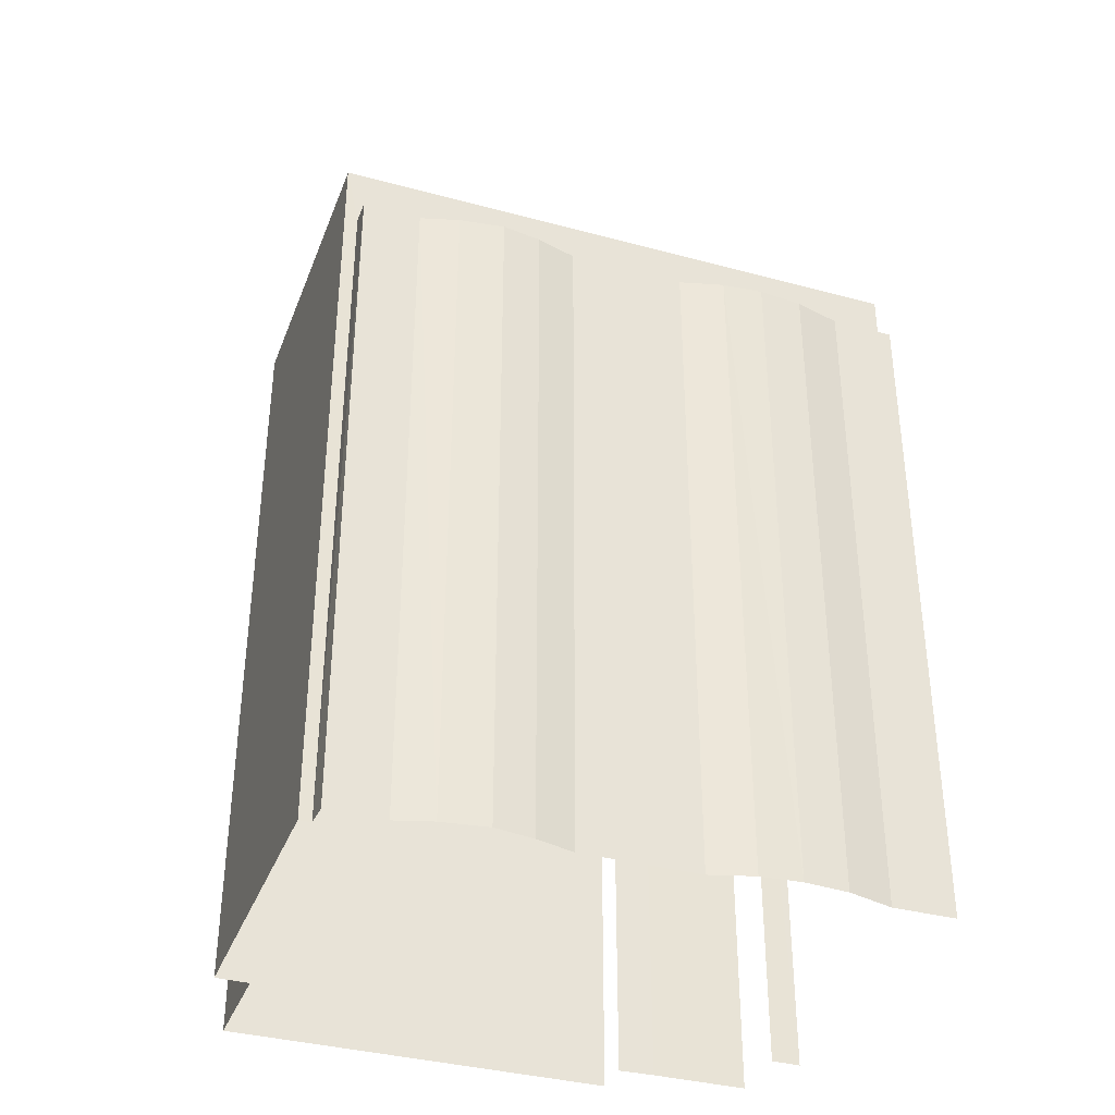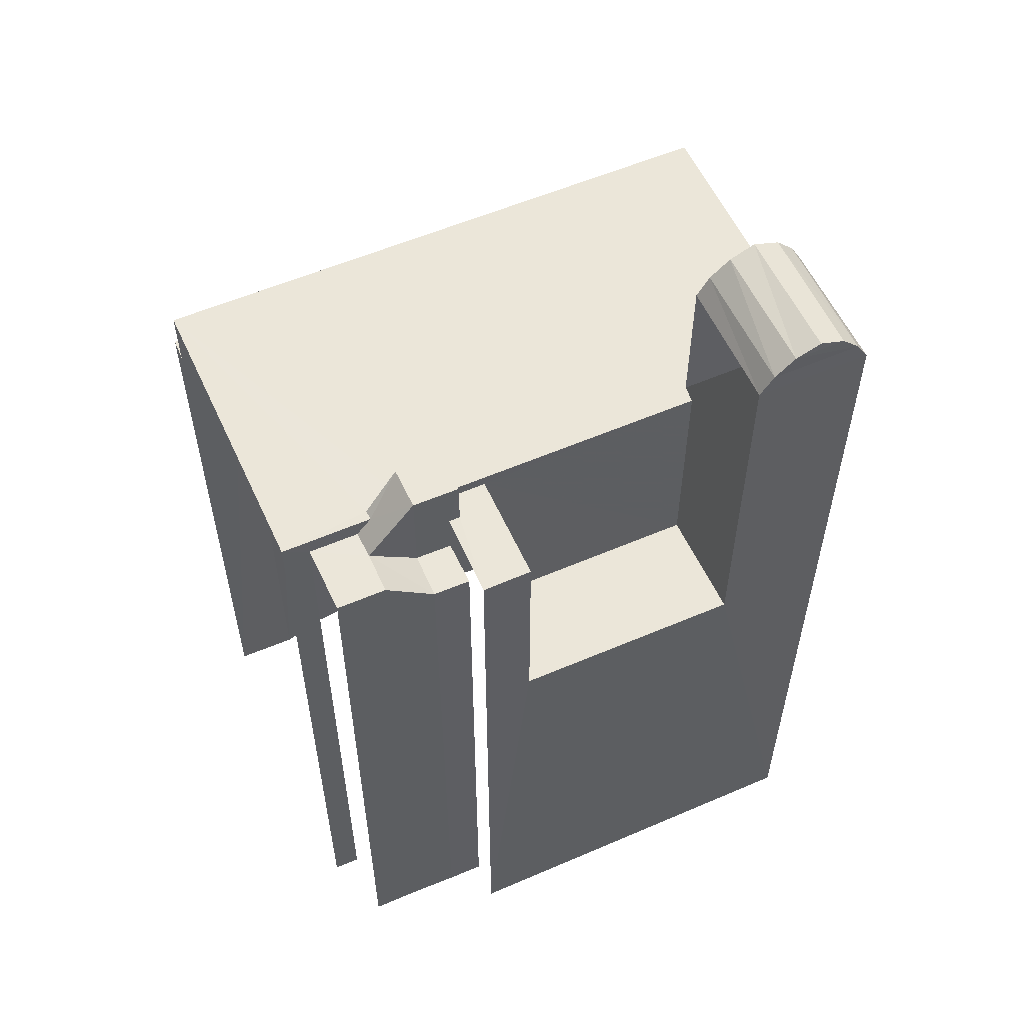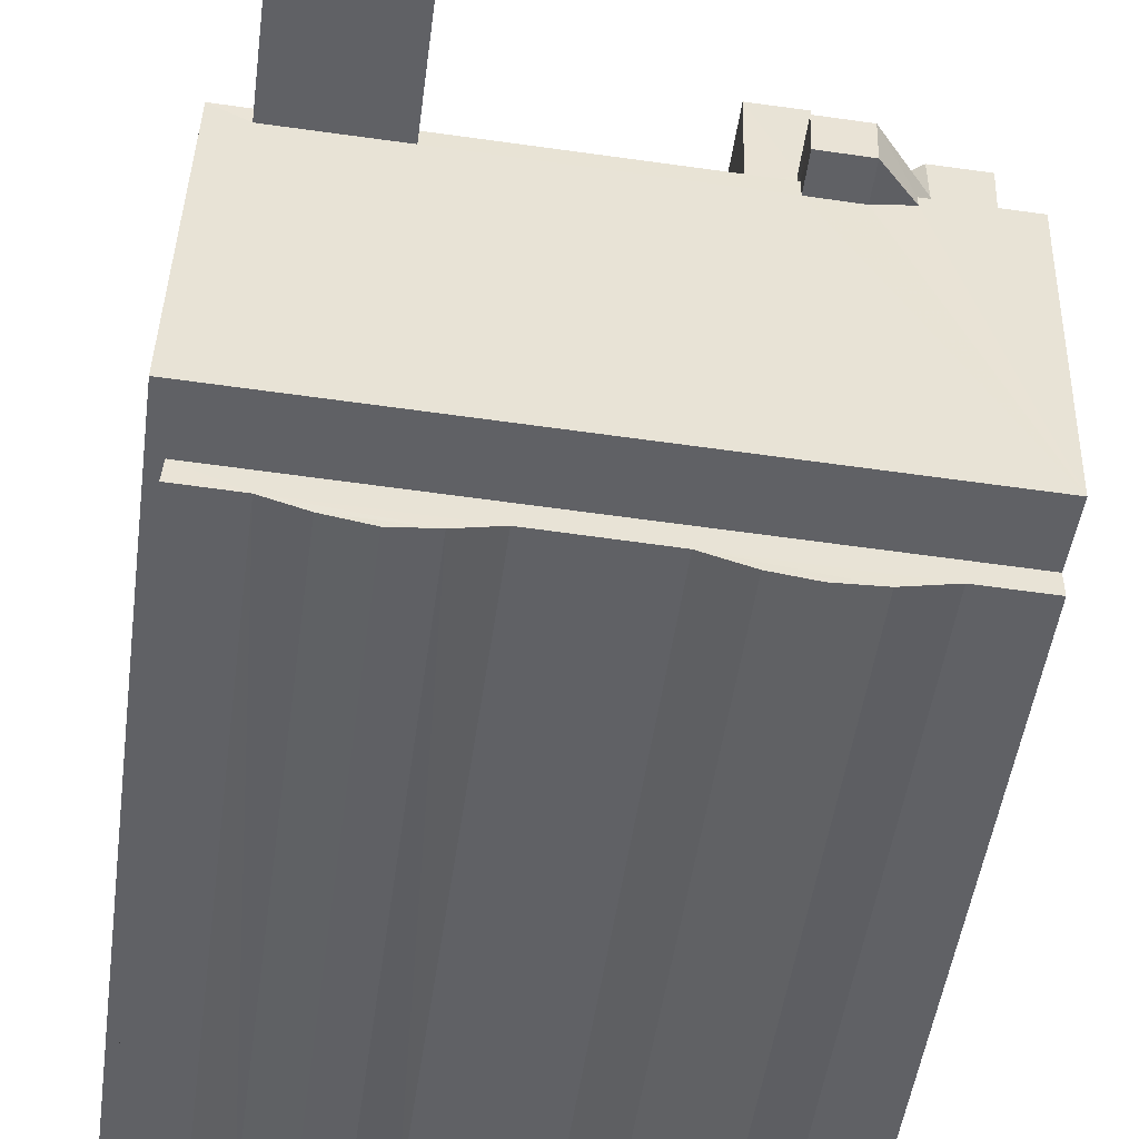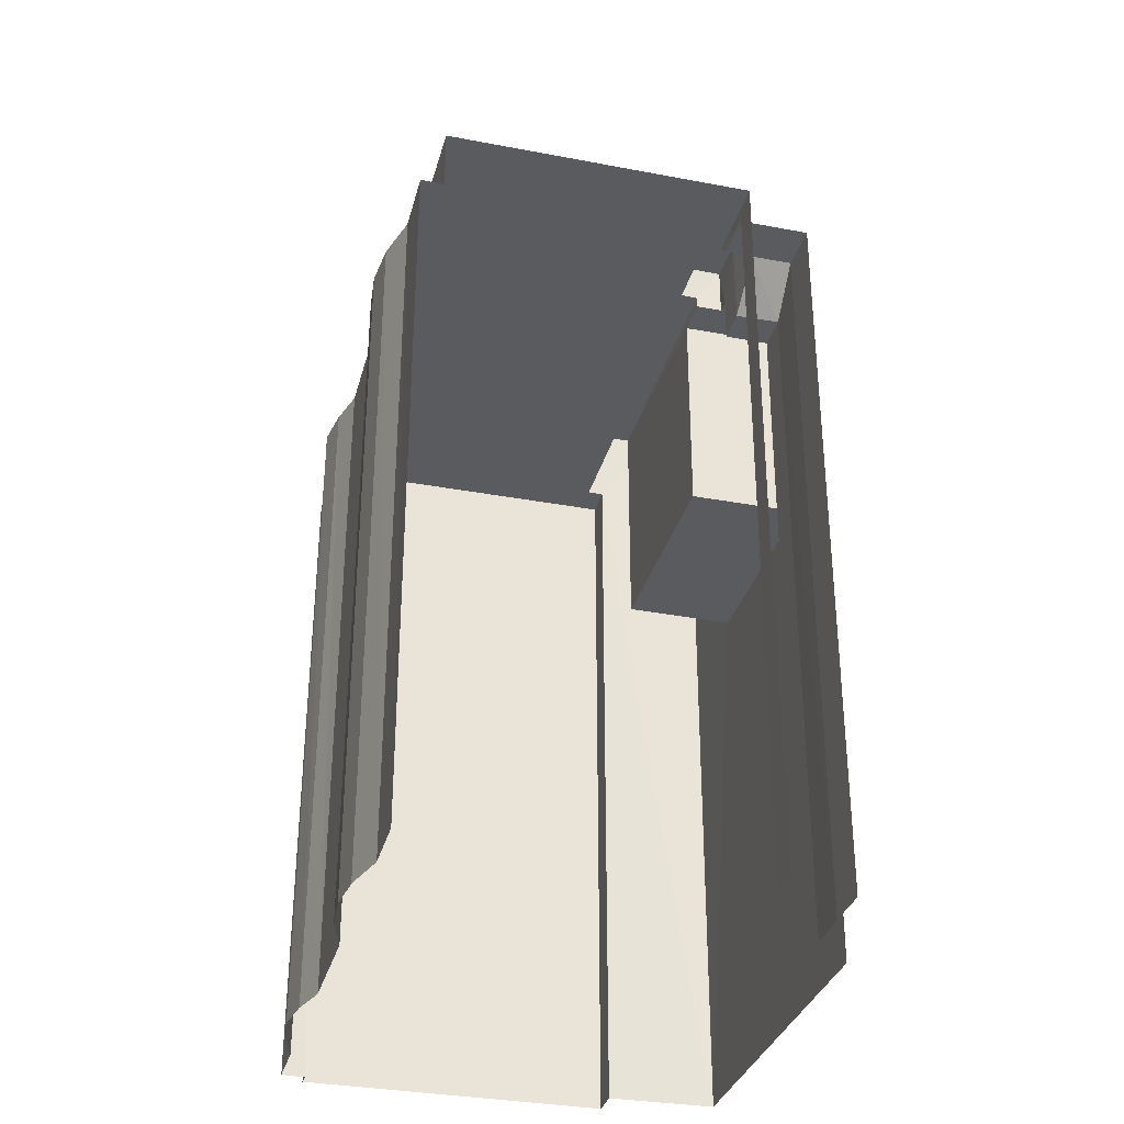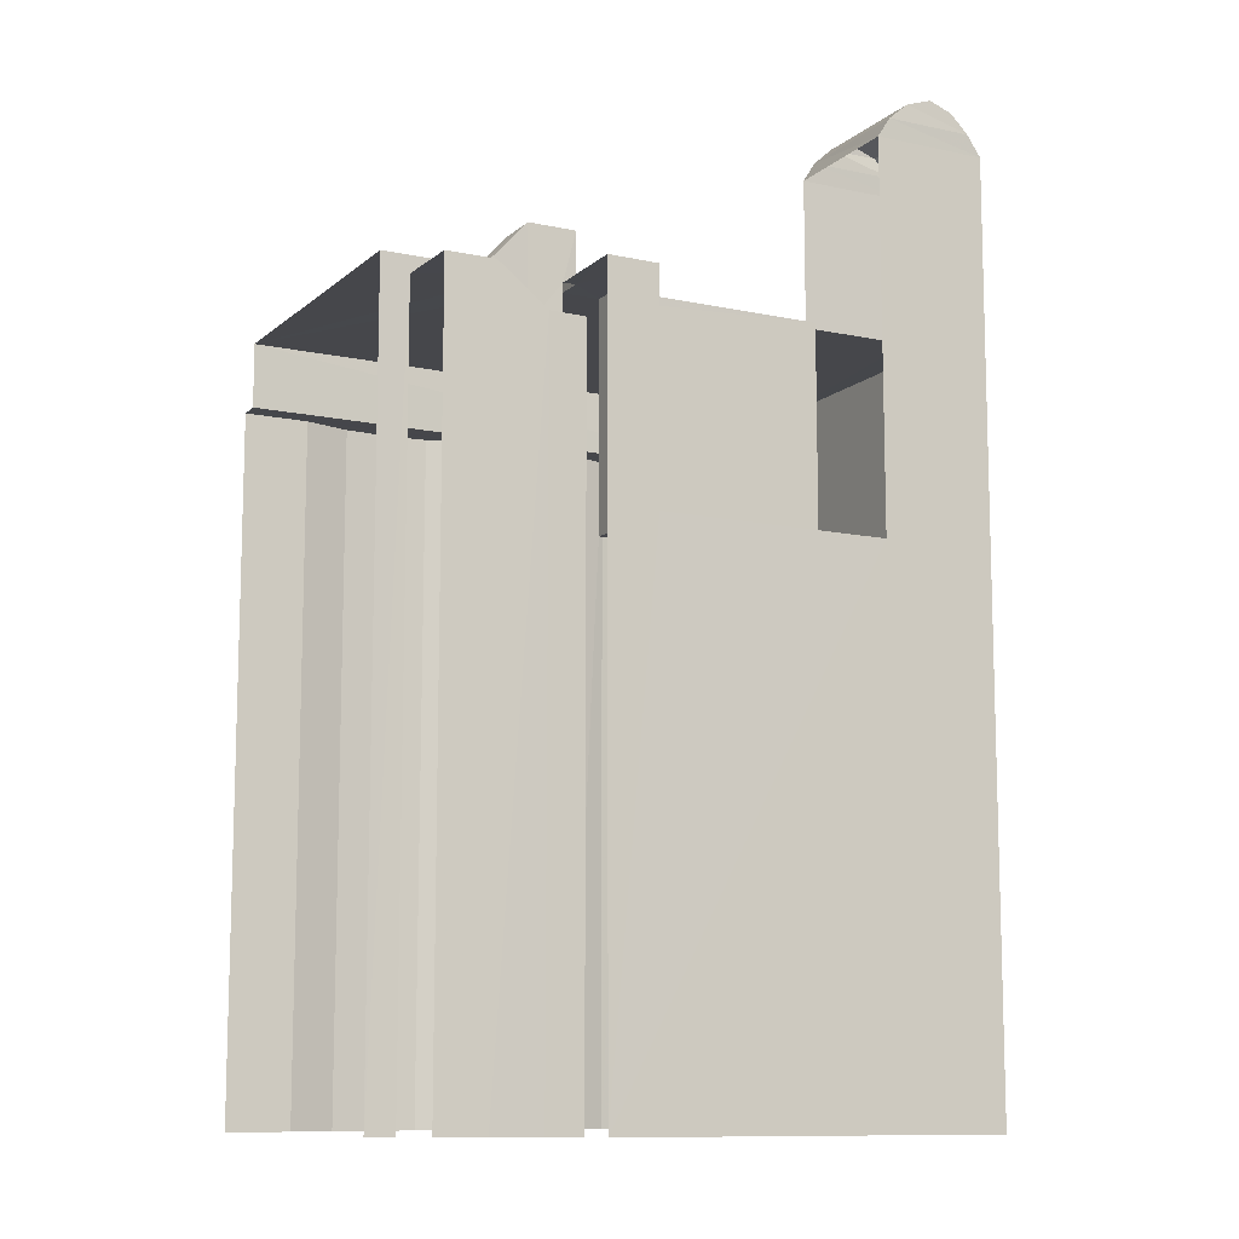
<metadata>
{"format":"obj","ext":"obj","renderer":"f3d","projection":"perspective","resolution":1024,"background":"white","views":[{"elev":-36.2,"azim":-21.3,"up":"+Z"},{"elev":56.8,"azim":154.0,"up":"+Z"},{"elev":-49.2,"azim":-7.8,"up":"+Y"},{"elev":-32.8,"azim":73.6,"up":"+Z"},{"elev":-10.8,"azim":150.2,"up":"+Z"}]}
</metadata>
<code>
v -3.738e+05 -1.035e+05 26.67
v -3.738e+05 -1.035e+05 26.67
v -3.738e+05 -1.035e+05 26.67
v -3.738e+05 -1.035e+05 26.67
v -3.738e+05 -1.035e+05 26.67
v -3.738e+05 -1.035e+05 26.67
v -3.738e+05 -1.035e+05 26.67
v -3.738e+05 -1.035e+05 26.67
v -3.738e+05 -1.035e+05 26.67
v -3.738e+05 -1.035e+05 26.67
v -3.738e+05 -1.035e+05 26.67
v -3.738e+05 -1.035e+05 26.67
v -3.738e+05 -1.035e+05 26.67
v -3.738e+05 -1.035e+05 26.67
v -3.738e+05 -1.035e+05 26.67
v -3.738e+05 -1.035e+05 26.67
v -3.738e+05 -1.035e+05 26.67
v -3.738e+05 -1.035e+05 26.67
v -3.738e+05 -1.035e+05 26.67
v -3.738e+05 -1.035e+05 26.67
v -3.738e+05 -1.035e+05 26.67
v -3.738e+05 -1.035e+05 26.67
v -3.738e+05 -1.035e+05 26.67
v -3.738e+05 -1.035e+05 26.67
v -3.738e+05 -1.035e+05 48.16
v -3.738e+05 -1.035e+05 48.16
v -3.738e+05 -1.035e+05 48.16
v -3.738e+05 -1.035e+05 48.16
v -3.738e+05 -1.035e+05 45.38
v -3.738e+05 -1.035e+05 45.38
v -3.738e+05 -1.035e+05 45.38
v -3.738e+05 -1.035e+05 45.38
v -3.738e+05 -1.035e+05 45.38
v -3.738e+05 -1.035e+05 45.38
v -3.738e+05 -1.035e+05 45.38
v -3.738e+05 -1.035e+05 45.38
v -3.738e+05 -1.035e+05 45.38
v -3.738e+05 -1.035e+05 45.38
v -3.738e+05 -1.035e+05 45.38
v -3.738e+05 -1.035e+05 45.38
v -3.738e+05 -1.035e+05 45.38
v -3.738e+05 -1.035e+05 45.38
v -3.738e+05 -1.035e+05 46.66
v -3.738e+05 -1.035e+05 46.66
v -3.738e+05 -1.035e+05 47.11
v -3.738e+05 -1.035e+05 47.11
v -3.738e+05 -1.035e+05 45.6
v -3.738e+05 -1.035e+05 45.6
v -3.738e+05 -1.035e+05 45.6
v -3.738e+05 -1.035e+05 45.6
v -3.738e+05 -1.035e+05 46.66
v -3.738e+05 -1.035e+05 46.66
v -3.738e+05 -1.035e+05 46.66
v -3.738e+05 -1.035e+05 51.67
v -3.738e+05 -1.035e+05 51.67
v -3.738e+05 -1.035e+05 52.15
v -3.738e+05 -1.035e+05 52.15
v -3.738e+05 -1.035e+05 52.15
v -3.738e+05 -1.035e+05 51.67
v -3.738e+05 -1.035e+05 52.14
v -3.738e+05 -1.035e+05 51.67
v -3.738e+05 -1.035e+05 52.37
v -3.738e+05 -1.035e+05 52.37
v -3.738e+05 -1.035e+05 51.12
v -3.738e+05 -1.035e+05 51.12
v -3.738e+05 -1.035e+05 46.8
v -3.738e+05 -1.035e+05 46.8
v -3.738e+05 -1.035e+05 46.8
v -3.738e+05 -1.035e+05 46.8
v -3.738e+05 -1.035e+05 46.8
v -3.738e+05 -1.035e+05 46.8
v -3.738e+05 -1.035e+05 47.11
v -3.738e+05 -1.035e+05 47.11
v -3.738e+05 -1.035e+05 47.11
v -3.738e+05 -1.035e+05 47.11
v -3.738e+05 -1.035e+05 47.11
v -3.738e+05 -1.035e+05 47.11
v -3.738e+05 -1.035e+05 47.11
v -3.738e+05 -1.035e+05 47.11
v -3.738e+05 -1.035e+05 47.11
v -3.738e+05 -1.035e+05 47.11
v -3.738e+05 -1.035e+05 47.11
v -3.738e+05 -1.035e+05 40.82
v -3.738e+05 -1.035e+05 40.82
v -3.738e+05 -1.035e+05 40.82
v -3.738e+05 -1.035e+05 40.82
v -3.738e+05 -1.035e+05 51.12
v -3.738e+05 -1.035e+05 51.12
f 1 2 3
f 4 1 5
f 6 7 8
f 1 3 7
f 6 8 9
f 10 11 12
f 5 7 11
f 13 14 15
f 13 16 14
f 17 13 18
f 18 13 19
f 20 13 21
f 13 15 22
f 13 20 23
f 13 23 16
f 19 13 6
f 22 24 6
f 12 7 24
f 1 7 5
f 24 7 6
f 11 7 12
f 13 22 6
f 72 33 21
f 21 33 20
f 72 73 33
f 20 33 32
f 6 9 49
f 9 67 49
f 49 66 50
f 49 67 66
f 51 17 52
f 51 13 17
f 88 81 80
f 88 80 87
f 80 84 87
f 80 85 84
f 25 26 27
f 28 25 27
f 29 30 31
f 32 33 30
f 34 35 29
f 31 33 36
f 37 36 38
f 39 40 41
f 34 29 31
f 37 40 39
f 42 31 36
f 37 39 42
f 30 33 31
f 37 42 36
f 43 44 45
f 44 26 45
f 45 25 46
f 45 26 25
f 47 48 49
f 50 47 49
f 51 52 44
f 51 44 43
f 52 53 44
f 54 55 56
f 57 54 56
f 58 59 60
f 58 61 59
f 57 56 62
f 63 57 62
f 44 53 48
f 47 44 48
f 64 65 55
f 54 64 55
f 66 67 68
f 67 69 68
f 68 70 71
f 68 69 70
f 72 45 46
f 73 72 46
f 73 74 75
f 75 76 77
f 76 78 77
f 74 79 80
f 74 80 81
f 75 81 76
f 73 82 74
f 73 46 82
f 74 81 75
f 62 60 63
f 62 58 60
f 83 84 85
f 83 86 84
f 61 87 59
f 61 88 87
f 82 25 28
f 74 82 28
f 44 47 26
f 42 24 22
f 31 42 22
f 83 85 70
f 85 80 70
f 70 79 71
f 70 80 79
f 82 46 25
f 79 27 68
f 68 71 79
f 28 27 79
f 74 28 79
f 54 60 59
f 60 57 63
f 67 9 86
f 59 87 64
f 84 9 8
f 69 67 86
f 54 57 60
f 64 84 8
f 64 87 84
f 54 59 64
f 86 9 84
f 19 49 48
f 19 6 49
f 39 12 24
f 42 39 24
f 37 5 11
f 40 37 11
f 75 3 2
f 75 77 3
f 86 70 69
f 86 83 70
f 1 4 38
f 36 1 38
f 34 15 14
f 35 34 14
f 66 26 47
f 47 50 66
f 27 26 66
f 68 27 66
f 31 22 15
f 34 31 15
f 8 78 64
f 64 78 65
f 8 7 78
f 65 78 76
f 38 4 5
f 37 38 5
f 29 16 23
f 30 29 23
f 51 21 13
f 21 51 72
f 45 72 51
f 45 51 43
f 30 23 20
f 32 30 20
f 53 17 18
f 53 52 17
f 40 11 10
f 41 40 10
f 48 53 18
f 19 48 18
f 76 81 65
f 61 55 65
f 55 58 56
f 65 81 88
f 58 62 56
f 61 65 88
f 61 58 55
f 7 3 77
f 78 7 77
f 2 36 75
f 75 36 73
f 2 1 36
f 73 36 33
f 35 14 16
f 29 35 16
f 41 10 12
f 39 41 12

</code>
